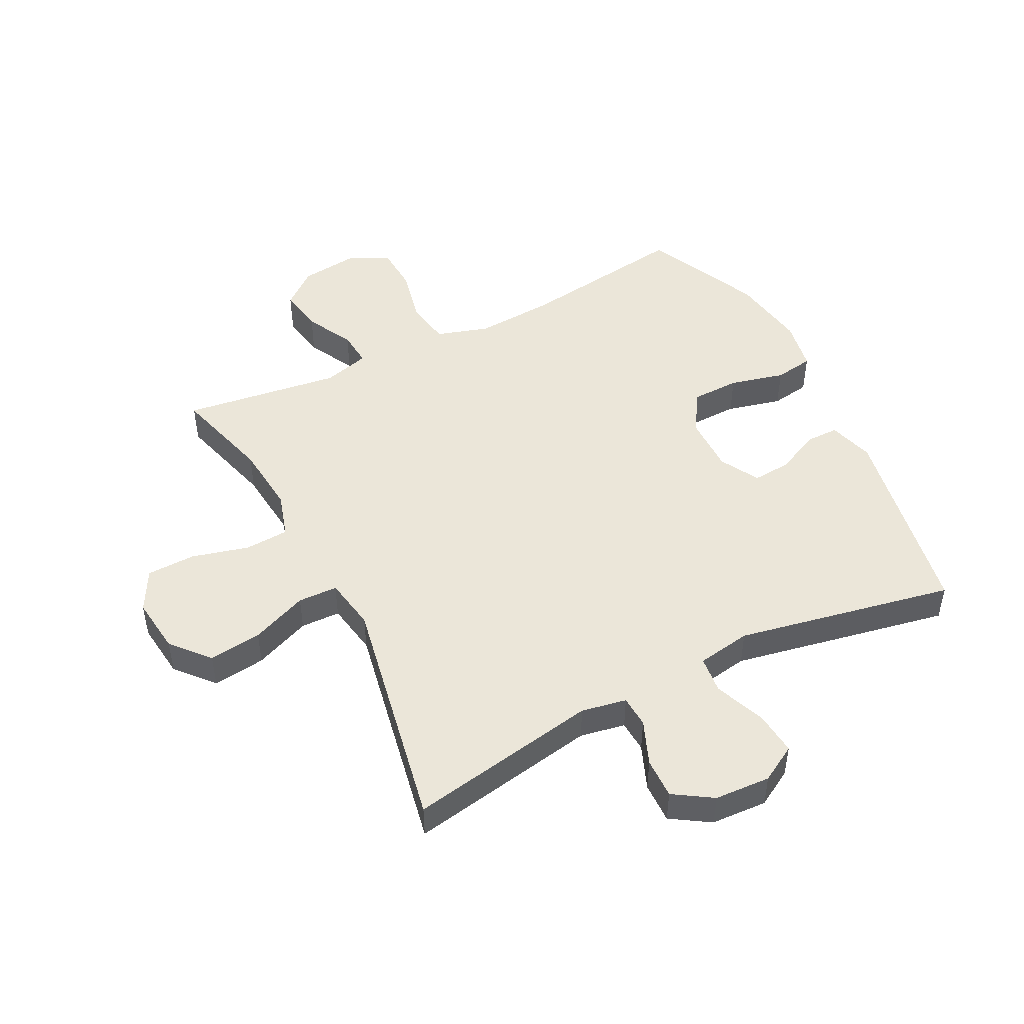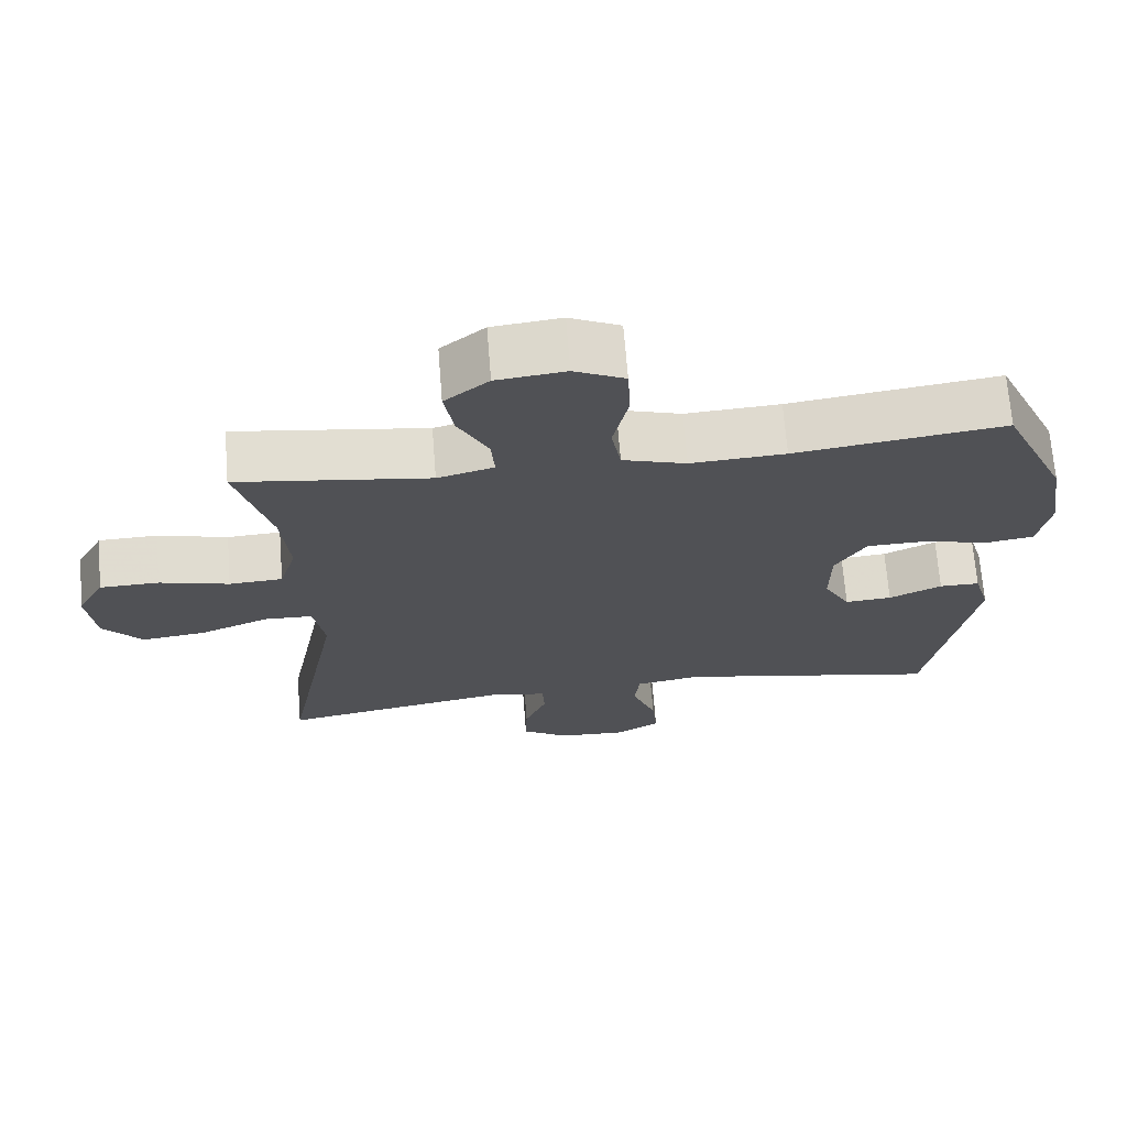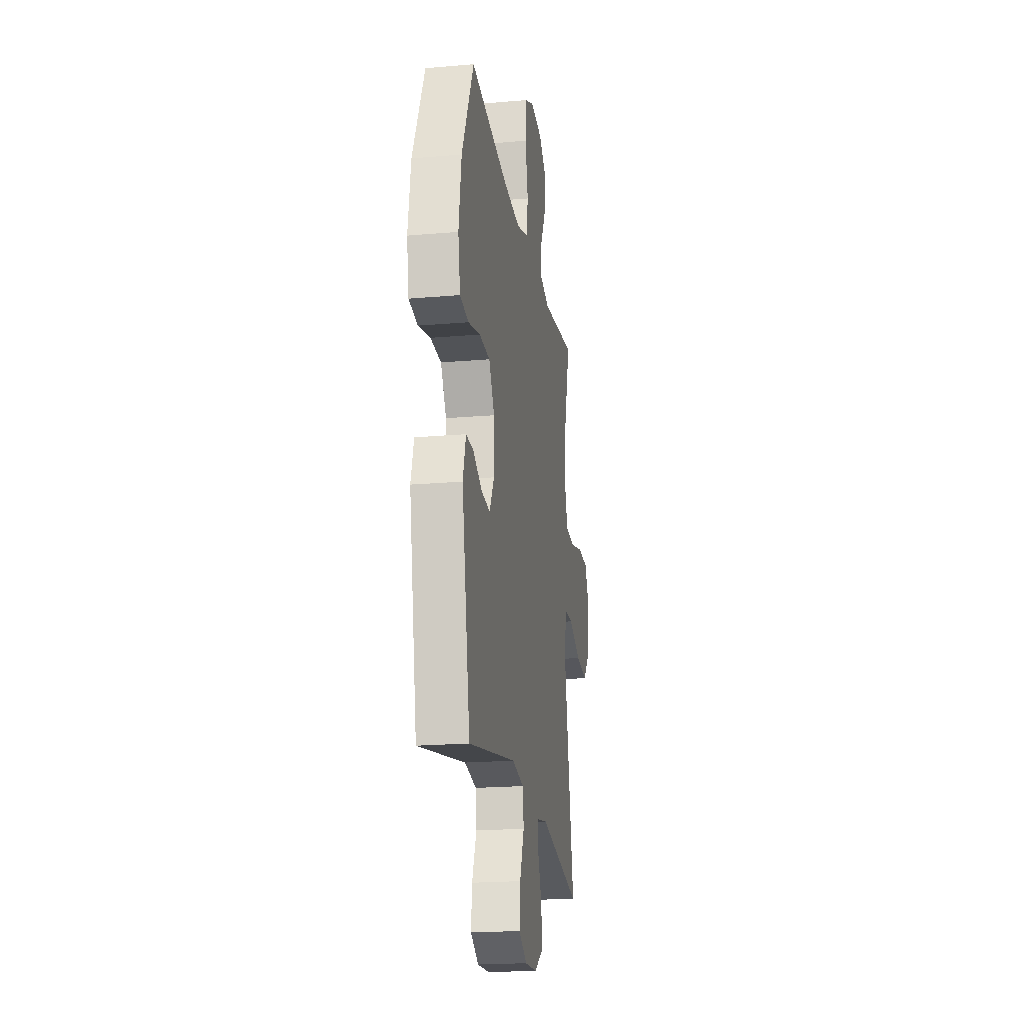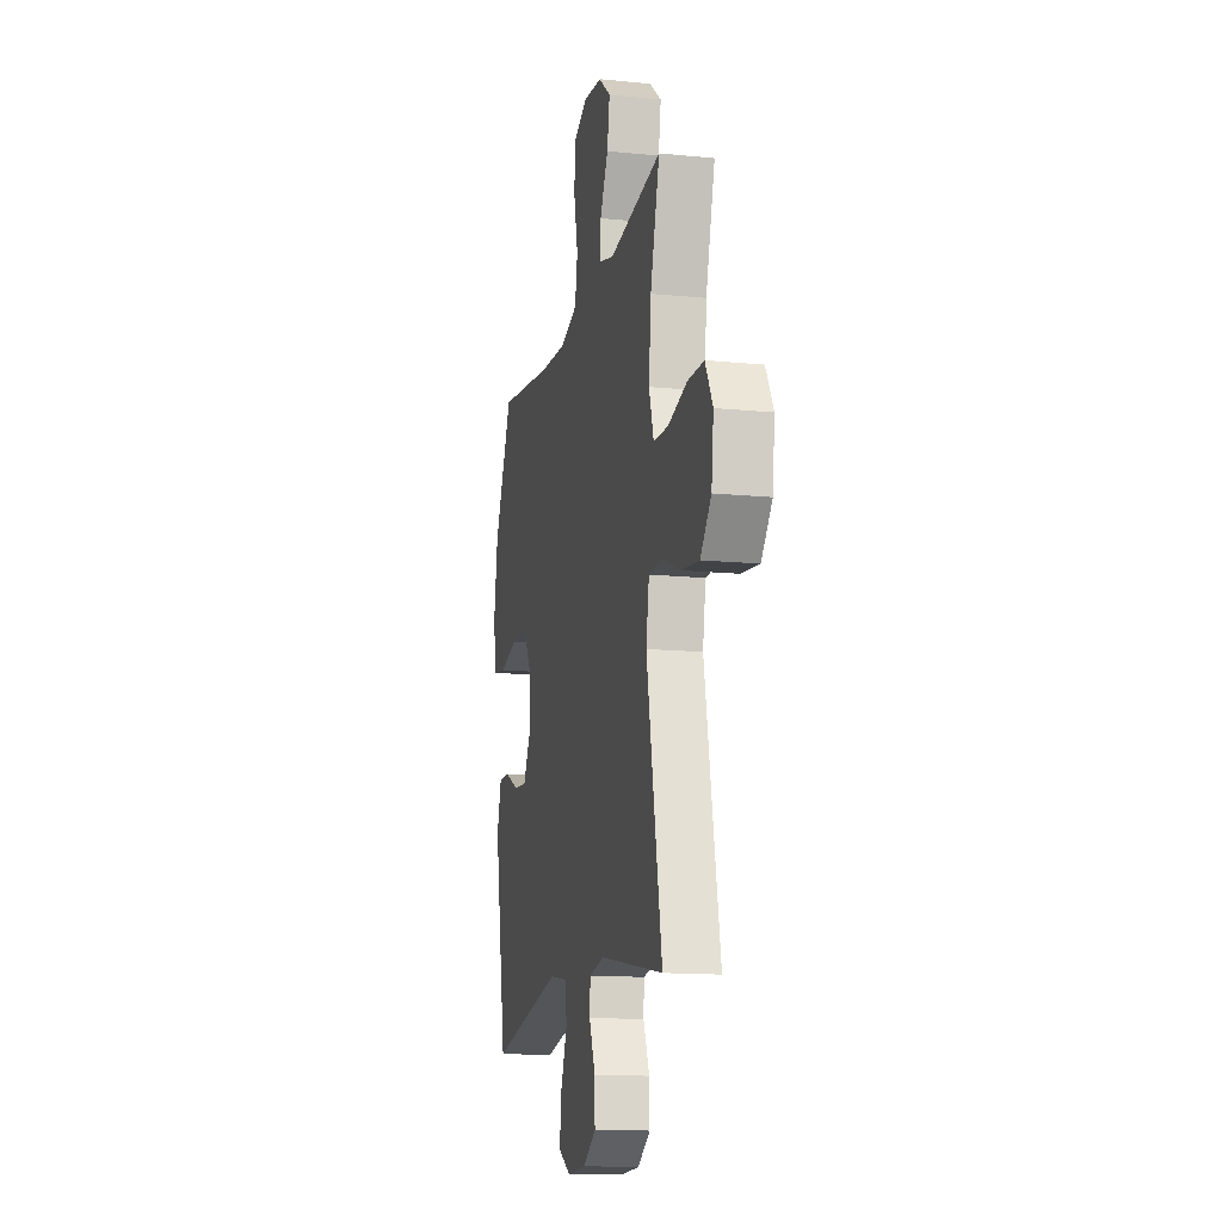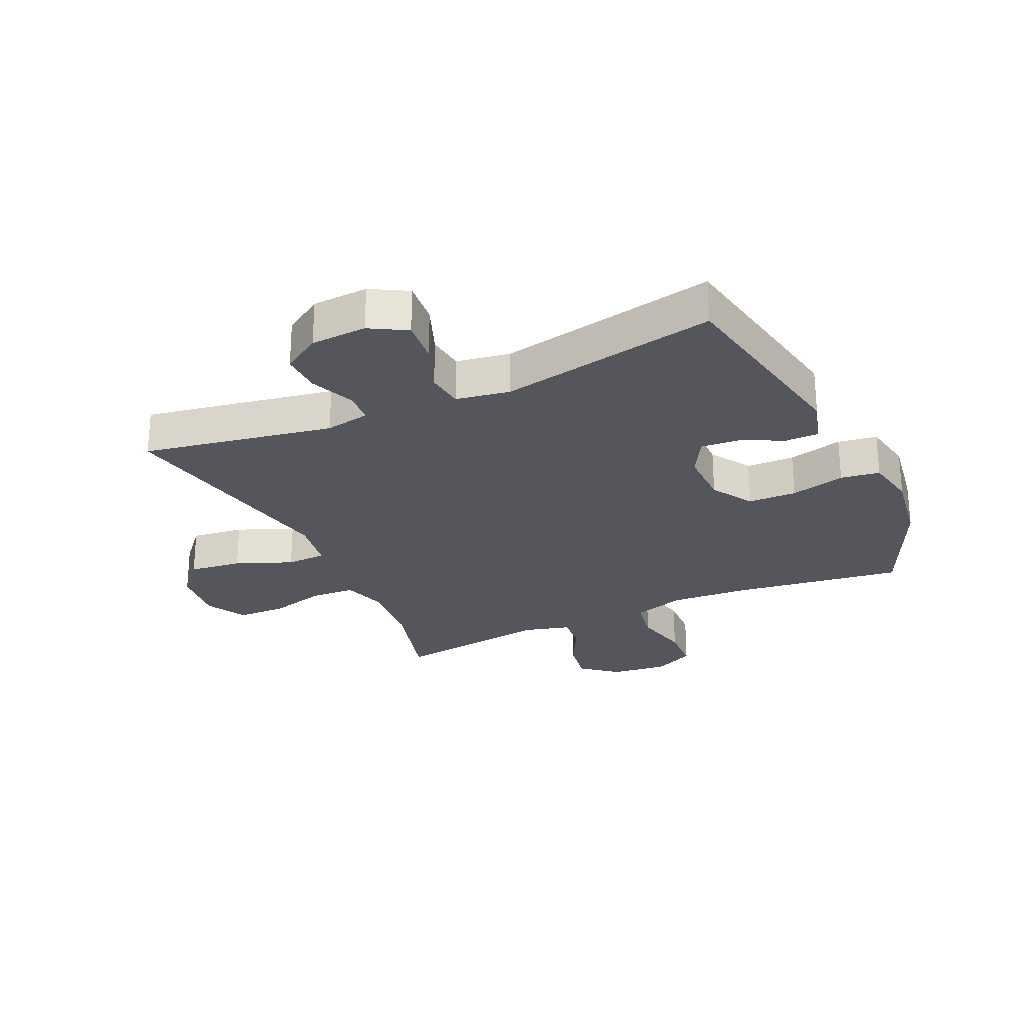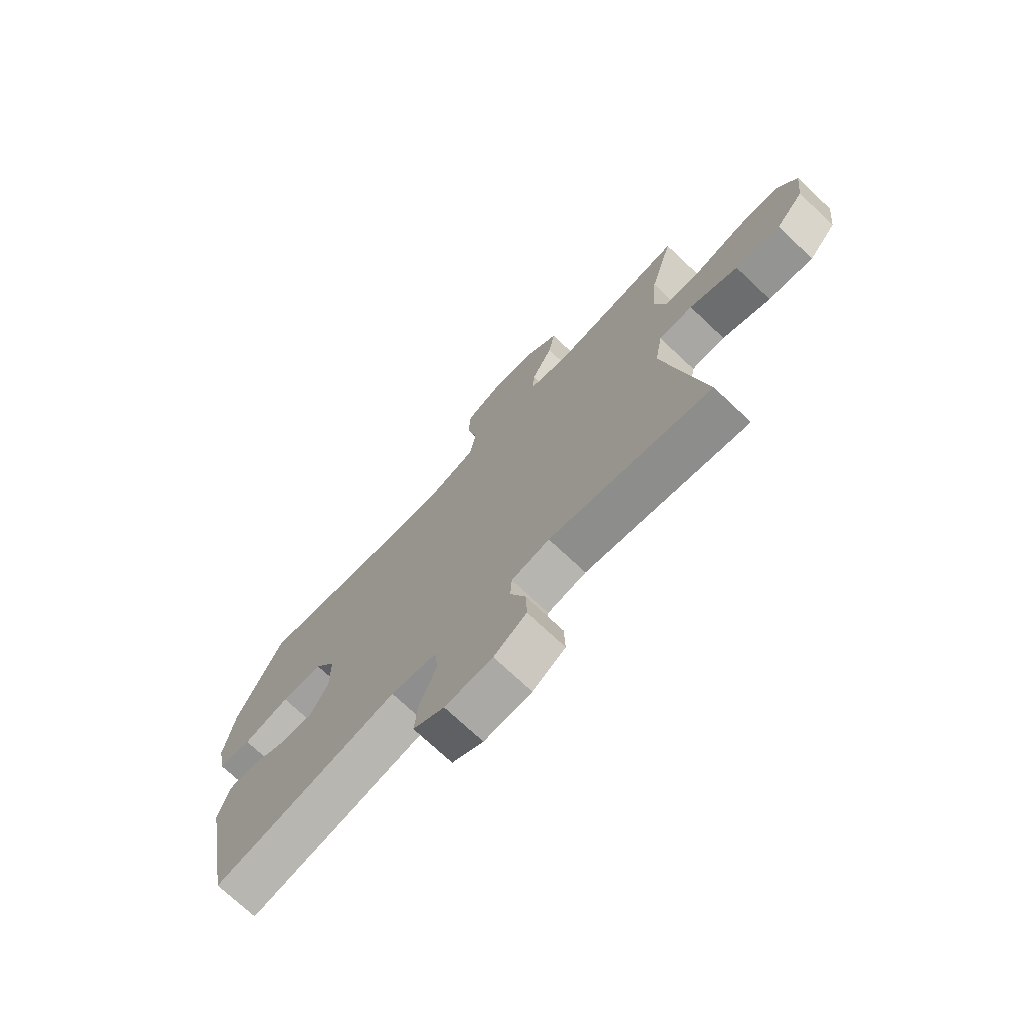
<metadata>
{"format":"obj","ext":"obj","renderer":"f3d","projection":"perspective","resolution":1024,"background":"white","views":[{"elev":48.1,"azim":153.0,"up":"+Y"},{"elev":69.2,"azim":175.5,"up":"+Z"},{"elev":-20.5,"azim":-81.0,"up":"+Z"},{"elev":-14.0,"azim":77.5,"up":"+Z"},{"elev":-26.2,"azim":-155.2,"up":"+Y"},{"elev":-73.0,"azim":46.7,"up":"+Z"}]}
</metadata>
<code>
v -0.5 0.07 0.5
v -0.215 0.07 0.46
v -0.086 0.07 0.452
v 0.001 0.07 0.479
v 0.014 0.07 0.553
v -0.007 0.07 0.648
v -0.003 0.07 0.726
v 0.066 0.07 0.759
v 0.16 0.07 0.748
v 0.22 0.07 0.699
v 0.207 0.07 0.624
v 0.166 0.07 0.545
v 0.161 0.07 0.485
v 0.238 0.07 0.464
v 0.5 0.07 0.5
v 0.454 0.07 0.335
v 0.443 0.07 0.219
v 0.466 0.07 0.143
v 0.539 0.07 0.139
v 0.634 0.07 0.164
v 0.715 0.07 0.162
v 0.752 0.07 0.094
v 0.741 0.07 -0.001
v 0.687 0.07 -0.063
v 0.599 0.07 -0.052
v 0.505 0.07 -0.014
v 0.439 0.07 -0.016
v 0.424 0.07 -0.104
v 0.5 0.07 -0.5
v 0.183 0.07 -0.443
v 0.108 0.07 -0.457
v 0.105 0.07 -0.51
v 0.135 0.07 -0.584
v 0.137 0.07 -0.652
v 0.073 0.07 -0.693
v -0.02 0.07 -0.698
v -0.081 0.07 -0.663
v -0.074 0.07 -0.59
v -0.041 0.07 -0.506
v -0.048 0.07 -0.444
v -0.138 0.07 -0.429
v -0.5 0.07 -0.5
v -0.562 0.07 -0.163
v -0.54 0.07 -0.087
v -0.485 0.07 -0.087
v -0.413 0.07 -0.121
v -0.349 0.07 -0.126
v -0.313 0.07 -0.061
v -0.314 0.07 0.034
v -0.356 0.07 0.103
v -0.437 0.07 0.105
v -0.528 0.07 0.082
v -0.593 0.07 0.092
v -0.609 0.07 0.178
v -0.589 0.07 0.306
v -0.5 0 0.5
v -0.215 0 0.46
v -0.086 0 0.452
v 0.001 0 0.479
v 0.014 0 0.553
v -0.007 0 0.648
v -0.003 0 0.726
v 0.066 0 0.759
v 0.16 0 0.748
v 0.22 0 0.699
v 0.207 0 0.624
v 0.166 0 0.545
v 0.161 0 0.485
v 0.238 0 0.464
v 0.5 0 0.5
v 0.454 0 0.335
v 0.443 0 0.219
v 0.466 0 0.143
v 0.539 0 0.139
v 0.634 0 0.164
v 0.715 0 0.162
v 0.752 0 0.094
v 0.741 0 -0.001
v 0.687 0 -0.063
v 0.599 0 -0.052
v 0.505 0 -0.014
v 0.439 0 -0.016
v 0.424 0 -0.104
v 0.5 0 -0.5
v 0.183 0 -0.443
v 0.108 0 -0.457
v 0.105 0 -0.51
v 0.135 0 -0.584
v 0.137 0 -0.652
v 0.073 0 -0.693
v -0.02 0 -0.698
v -0.081 0 -0.663
v -0.074 0 -0.59
v -0.041 0 -0.506
v -0.048 0 -0.444
v -0.138 0 -0.429
v -0.5 0 -0.5
v -0.562 0 -0.163
v -0.54 0 -0.087
v -0.485 0 -0.087
v -0.413 0 -0.121
v -0.349 0 -0.126
v -0.313 0 -0.061
v -0.314 0 0.034
v -0.356 0 0.103
v -0.437 0 0.105
v -0.528 0 0.082
v -0.593 0 0.092
v -0.609 0 0.178
v -0.589 0 0.306
f 54 55 1 2
f 51 52 53 54
f 50 51 54 2
f 49 50 2 3
f 48 49 3 4
f 47 48 4
f 43 44 45 46
f 41 42 43 46
f 40 41 46 47
f 36 37 38 39
f 34 35 36 39
f 32 33 34 39
f 31 32 39 40
f 30 31 40 47
f 28 29 30 47
f 23 24 25 26
f 23 26 27
f 22 23 27
f 19 20 21 22
f 18 19 22 27
f 17 18 27 28
f 14 15 16
f 13 14 16 17
f 9 10 11 12
f 9 12 13
f 8 9 13
f 5 6 7 8
f 4 5 8 13
f 17 28 47
f 4 13 17 47
f 57 56 110 109
f 109 108 107 106
f 57 109 106 105
f 58 57 105 104
f 59 58 104 103
f 59 103 102
f 101 100 99 98
f 101 98 97 96
f 102 101 96 95
f 94 93 92 91
f 94 91 90 89
f 94 89 88 87
f 95 94 87 86
f 102 95 86 85
f 102 85 84 83
f 81 80 79 78
f 82 81 78
f 82 78 77
f 77 76 75 74
f 82 77 74 73
f 83 82 73 72
f 71 70 69
f 72 71 69 68
f 67 66 65 64
f 68 67 64
f 68 64 63
f 63 62 61 60
f 68 63 60 59
f 102 83 72
f 102 72 68 59
f 1 56 57 2
f 2 57 58 3
f 3 58 59 4
f 4 59 60 5
f 5 60 61 6
f 6 61 62 7
f 7 62 63 8
f 8 63 64 9
f 9 64 65 10
f 10 65 66 11
f 11 66 67 12
f 12 67 68 13
f 13 68 69 14
f 14 69 70 15
f 15 70 71 16
f 16 71 72 17
f 17 72 73 18
f 18 73 74 19
f 19 74 75 20
f 20 75 76 21
f 21 76 77 22
f 22 77 78 23
f 23 78 79 24
f 24 79 80 25
f 25 80 81 26
f 26 81 82 27
f 27 82 83 28
f 28 83 84 29
f 29 84 85 30
f 30 85 86 31
f 31 86 87 32
f 32 87 88 33
f 33 88 89 34
f 34 89 90 35
f 35 90 91 36
f 36 91 92 37
f 37 92 93 38
f 38 93 94 39
f 39 94 95 40
f 40 95 96 41
f 41 96 97 42
f 42 97 98 43
f 43 98 99 44
f 44 99 100 45
f 45 100 101 46
f 46 101 102 47
f 47 102 103 48
f 48 103 104 49
f 49 104 105 50
f 50 105 106 51
f 51 106 107 52
f 52 107 108 53
f 53 108 109 54
f 54 109 110 55
f 55 110 56 1

</code>
